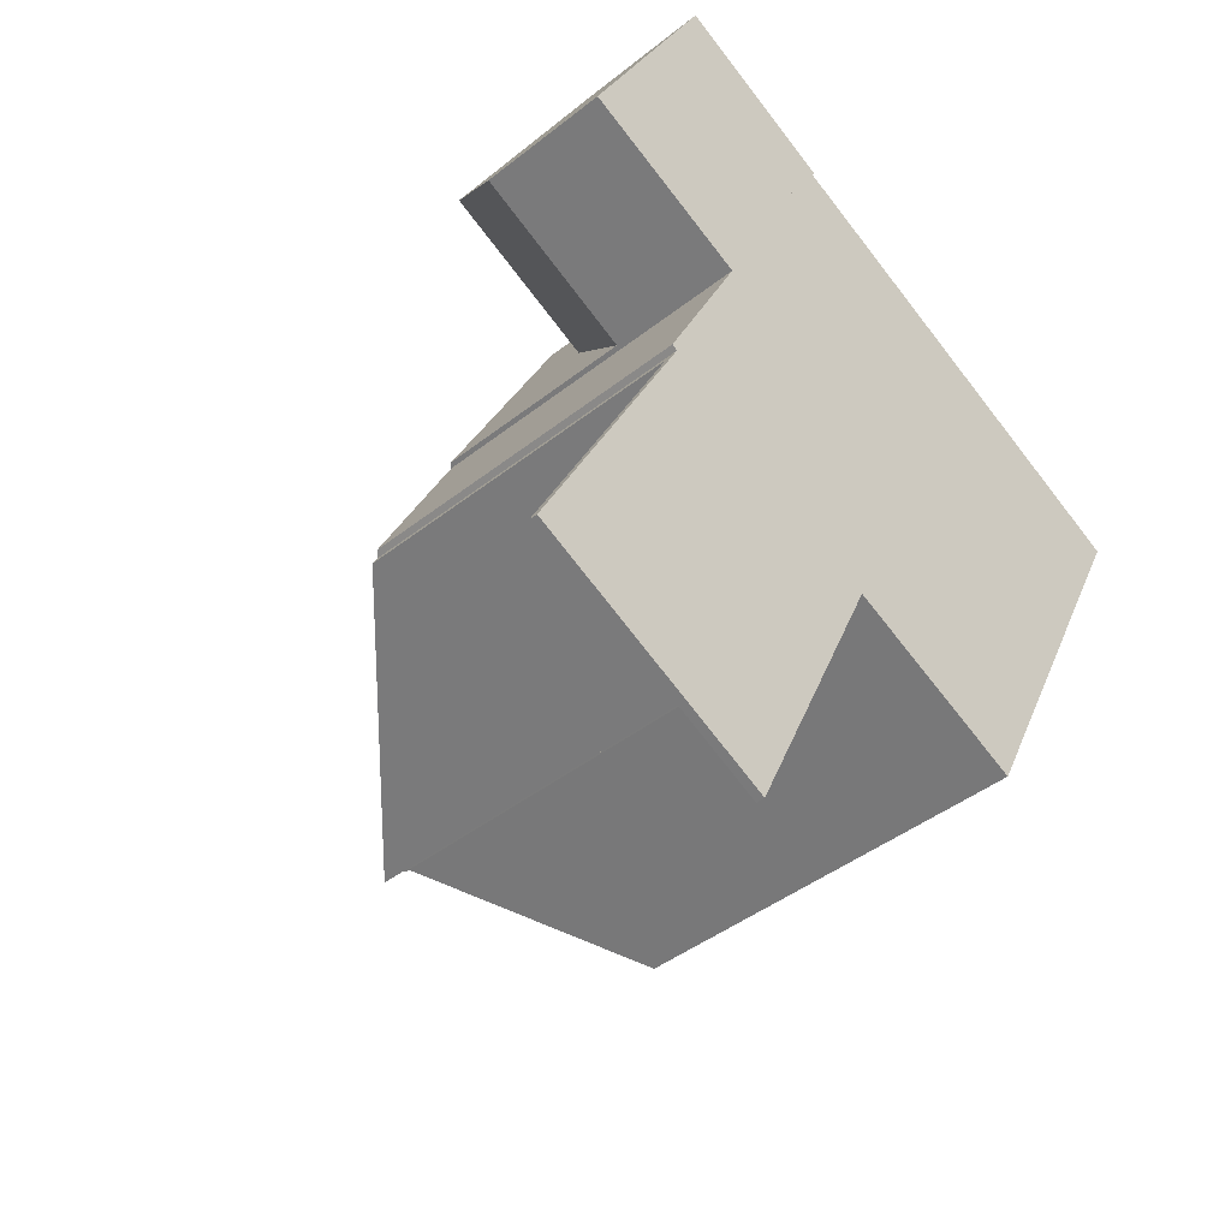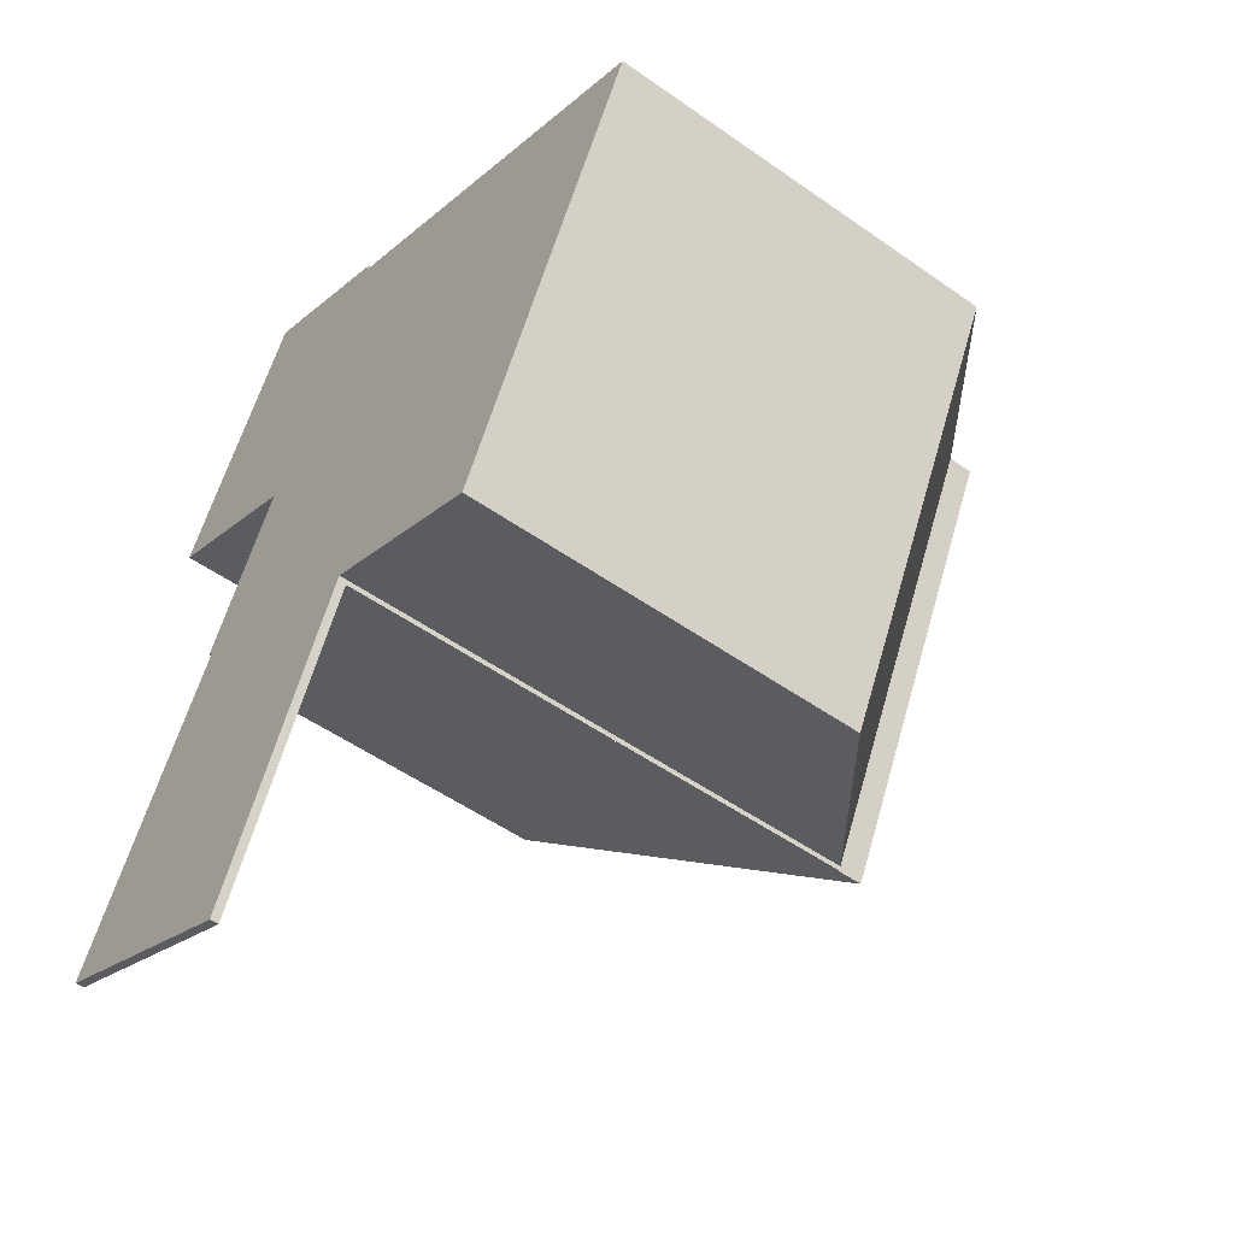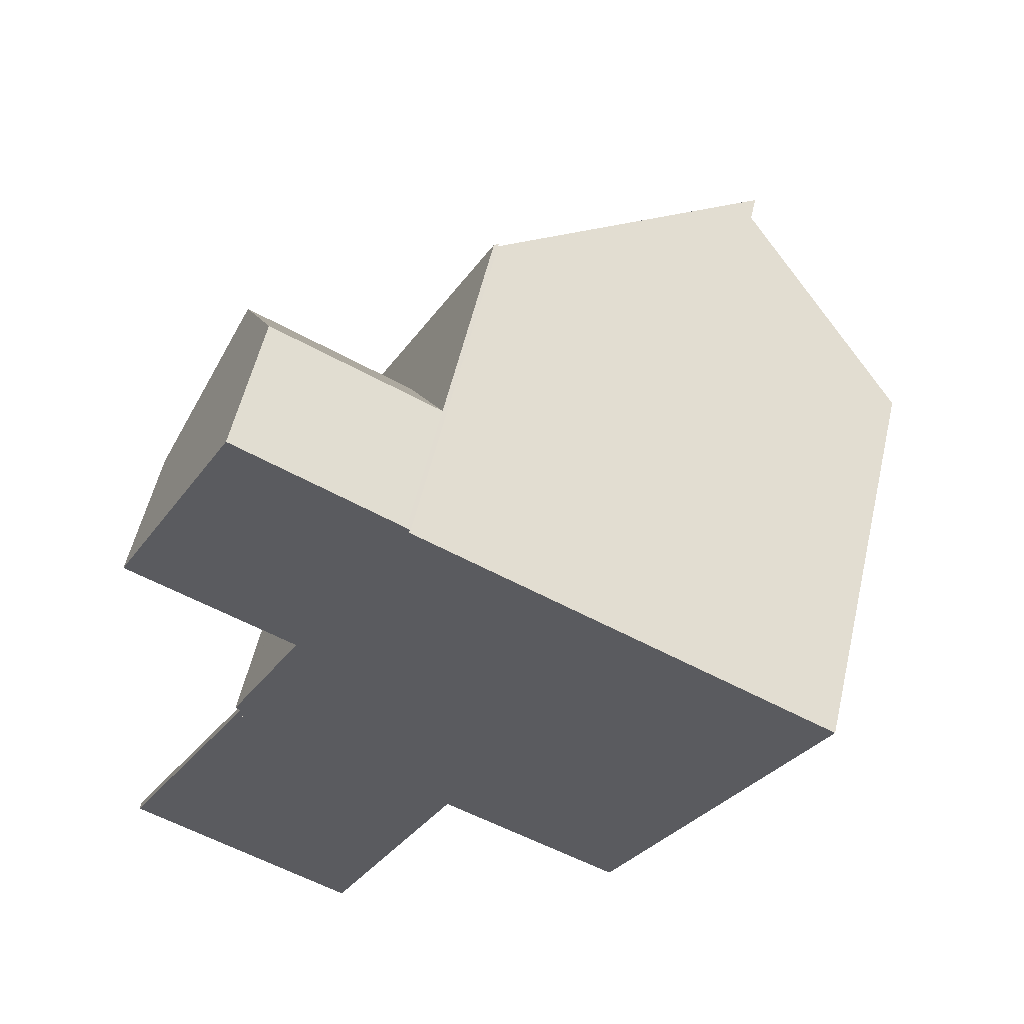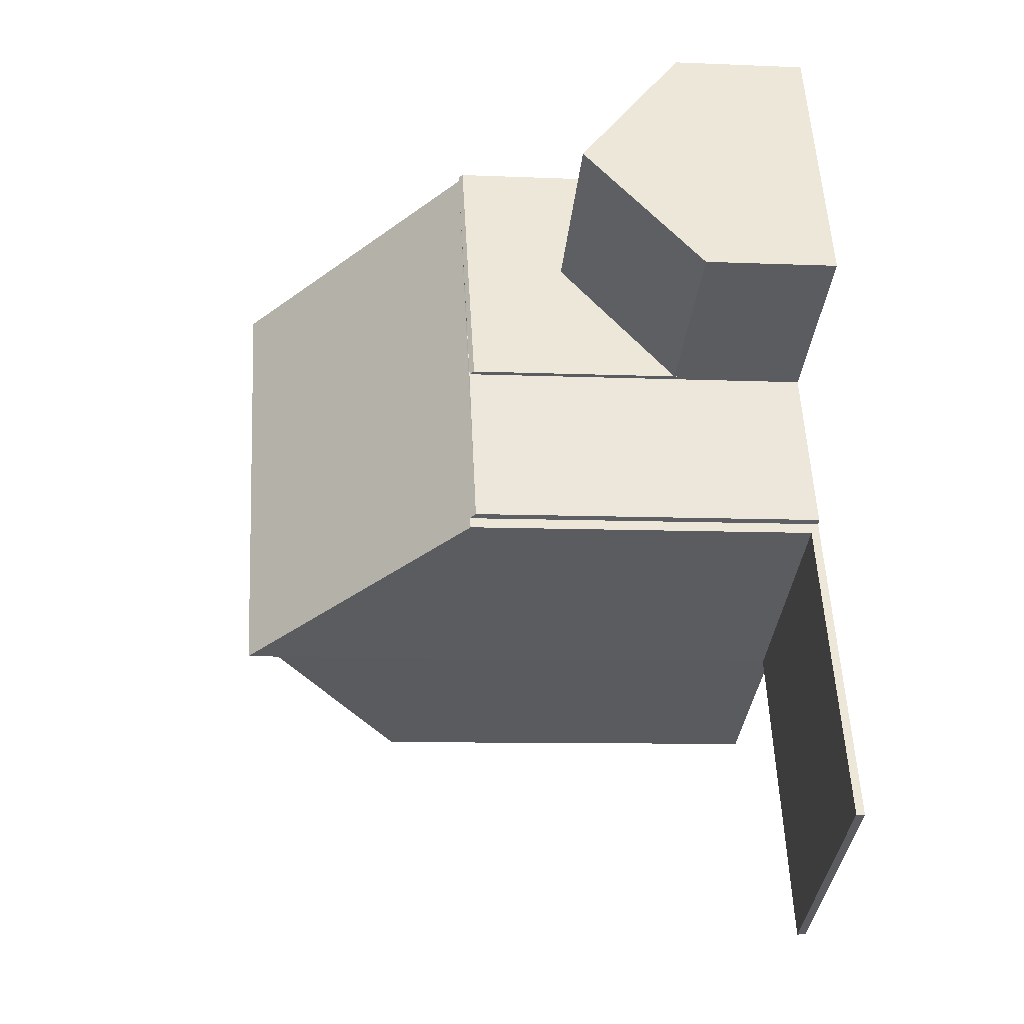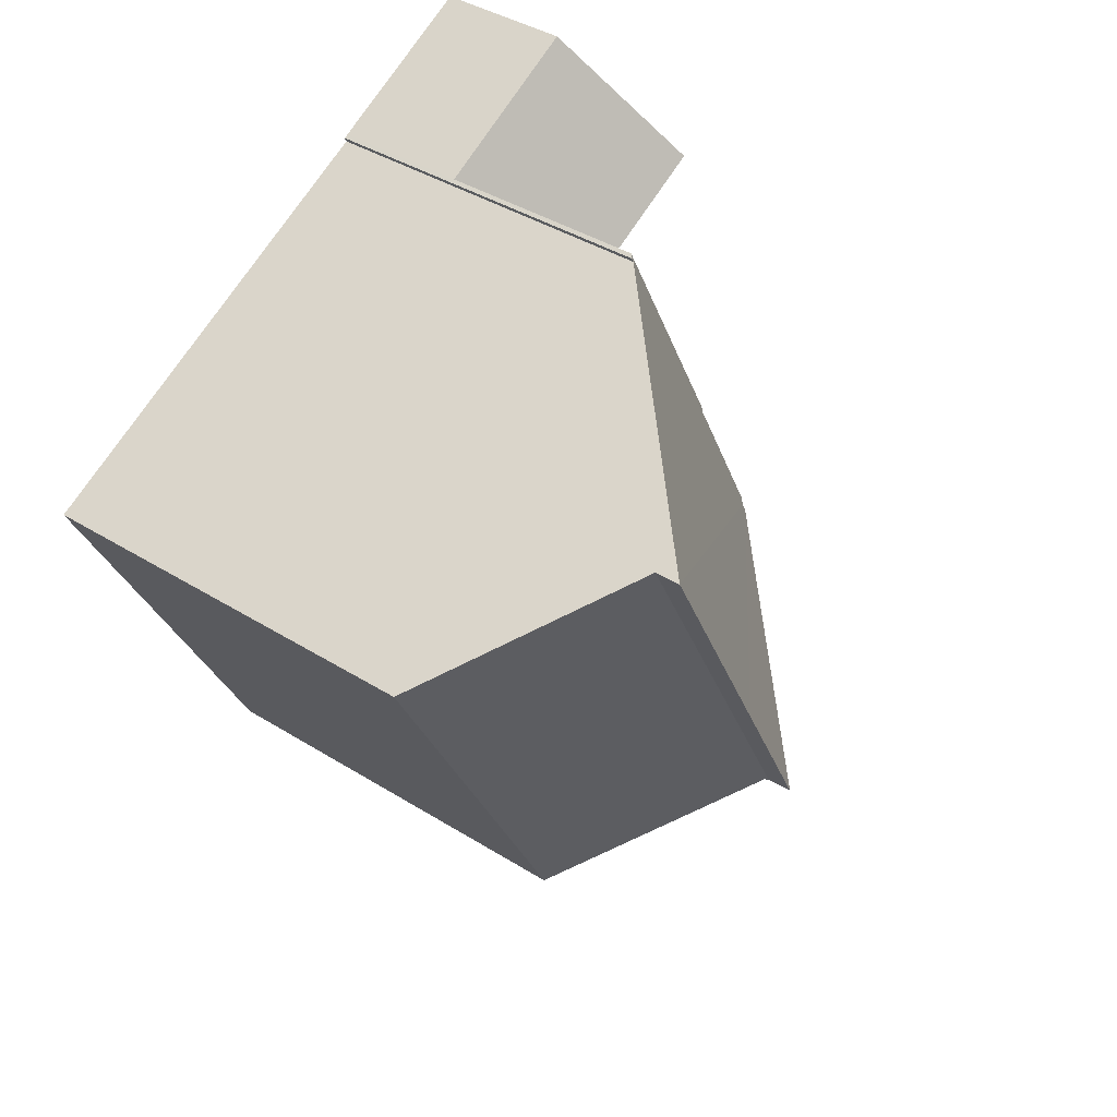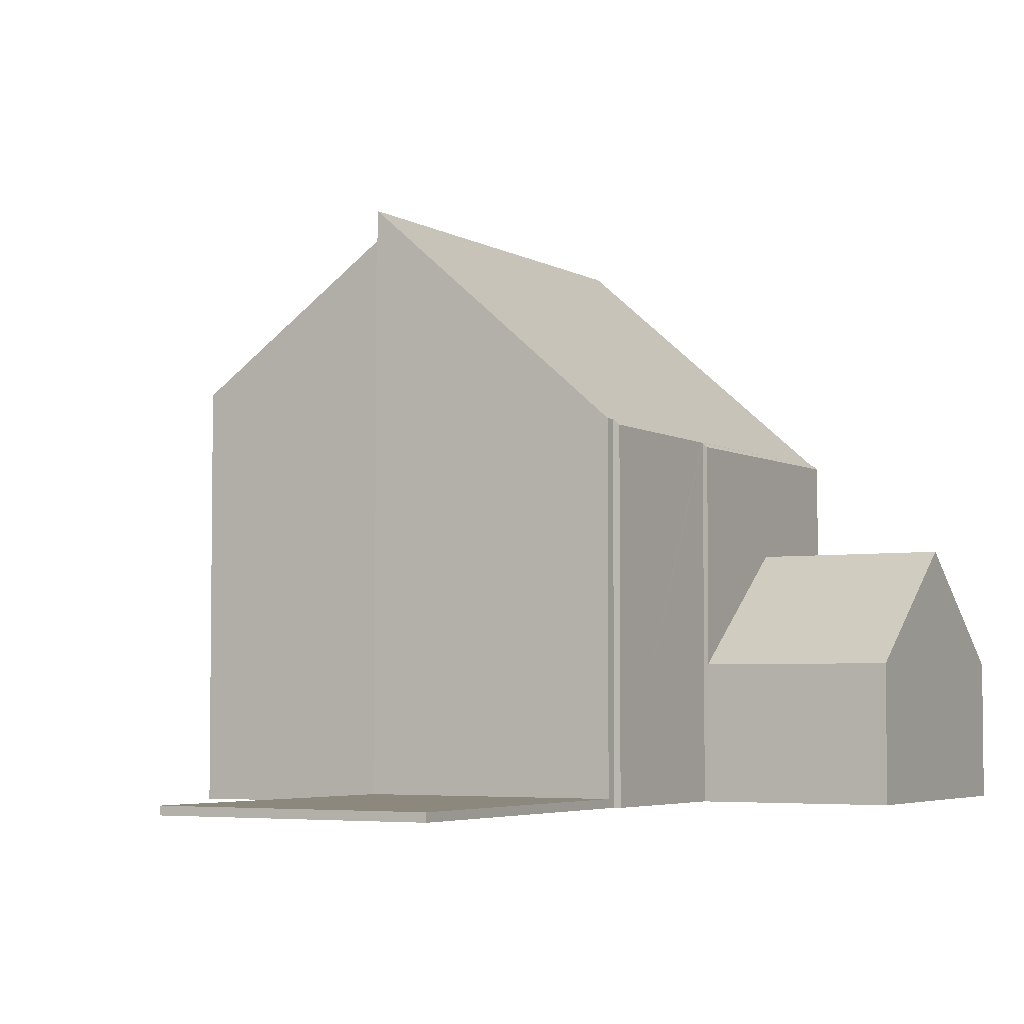
<metadata>
{"format":"obj","ext":"obj","renderer":"f3d","projection":"perspective","resolution":1024,"background":"white","views":[{"elev":-42.4,"azim":-46.6,"up":"+Z"},{"elev":-52.0,"azim":52.7,"up":"+Z"},{"elev":55.7,"azim":13.0,"up":"+Z"},{"elev":-8.4,"azim":-96.8,"up":"+Z"},{"elev":39.9,"azim":127.8,"up":"+Z"},{"elev":-4.3,"azim":-123.6,"up":"+Y"}]}
</metadata>
<code>
v  6.097 5.165 12.39
v  4.023 2.842 16.74
v  7.435 2.865 14.99
v  2.647 5.165 14.12
v  4.731 2.817 9.725
v  1.243 2.793 11.44
v  4.023 -1.025e-15 16.74
v  2.647 -8.645e-16 14.12
v  1.243 -7.006e-16 11.44
v  7.435 -9.181e-16 14.99
v  6.097 -7.584e-16 12.39
v  4.731 -5.955e-16 9.725
v  3.136 0.175 6.039
v  4.819 0.175 -2.385
v  0 0.175 1.072e-17
v  5.053 0.175 -2.501
v  7.936 0.175 3.663
v  7.908 0.175 3.677
v  3.136 -3.698e-16 6.039
v  7.908 -2.252e-16 3.677
v  7.936 -2.243e-16 3.663
v  5.053 1.531e-16 -2.501
v  4.819 1.46e-16 -2.385
v  0 0 0
v  7.518 7.381 14.95
v  6.097 7.297 12.39
v  7.435 7.3 14.99
v  7.472 7.384 14.85
v  4.821 7.381 9.681
v  4.731 7.293 9.725
v  3.136 7.521 6.039
v  9.684 12.09 7.162
v  7.908 12.1 3.677
v  12.36 12.09 12.42
v  3.245 7.523 6.248
v  3.136 7.41 6.322
v  4.79 7.386 9.618
v  3.245 -3.826e-16 6.248
v  3.136 -3.871e-16 6.322
v  4.821 7.379 9.681
v  4.821 -5.928e-16 9.681
v  4.79 -5.889e-16 9.618
v  7.518 -9.155e-16 14.95
v  12.36 -7.604e-16 12.42
v  7.472 -9.095e-16 14.85
v  9.684 -4.385e-16 7.162
v  7.908 11.55 3.677
v  7.976 11.53 3.75
v  7.936 11.53 3.663
v  9.684 11.55 7.162
v  11.86 8.566 1.937
v  13.53 8.566 5.229
v  12.36 11.55 12.42
v  14.34 8.566 6.801
v  16.22 8.566 10.5
v  16.22 -6.428e-16 10.5
v  11.86 -1.186e-16 1.937
v  14.34 -4.164e-16 6.801
v  13.53 -3.202e-16 5.229
v  7.976 -2.296e-16 3.75
g defaultobject
f 1 2 3
f 2 1 4
f 5 4 1
f 4 5 6
f 6 2 4
f 2 6 7
f 7 6 8
f 8 6 9
f 2 10 3
f 10 2 7
f 10 1 3
f 1 10 5
f 5 10 11
f 5 11 12
f 12 6 5
f 6 12 9
f 8 10 7
f 10 8 9
f 10 9 11
f 11 9 12
f 13 14 15
f 14 13 16
f 16 13 17
f 17 13 18
f 19 18 13
f 18 19 20
f 18 20 17
f 17 20 21
f 21 16 17
f 16 21 22
f 22 14 16
f 14 22 23
f 14 23 15
f 15 23 24
f 24 13 15
f 13 24 19
f 24 20 19
f 20 24 21
f 21 24 23
f 21 23 22
f 25 26 27
f 26 25 28
f 26 28 29
f 26 29 30
f 31 32 33
f 32 31 34
f 34 31 35
f 34 35 28
f 28 35 36
f 28 36 37
f 12 26 30
f 26 12 27
f 27 12 10
f 10 12 11
f 31 38 35
f 38 31 19
f 39 37 36
f 37 39 40
f 40 39 41
f 41 39 42
f 27 43 25
f 43 27 10
f 28 44 34
f 44 28 45
f 25 45 28
f 45 25 43
f 44 32 34
f 32 44 33
f 33 44 20
f 20 44 46
f 20 31 33
f 31 20 19
f 38 36 35
f 36 38 39
f 41 30 40
f 30 41 12
f 46 19 20
f 19 46 44
f 19 44 38
f 38 44 39
f 39 44 42
f 42 44 41
f 41 44 12
f 12 44 11
f 11 44 45
f 11 45 10
f 10 45 43
f 47 48 49
f 48 47 50
f 48 50 51
f 51 50 52
f 52 50 53
f 52 53 54
f 54 53 55
f 20 50 47
f 50 20 53
f 53 20 44
f 44 20 46
f 44 55 53
f 55 44 56
f 56 54 55
f 54 56 52
f 52 56 51
f 51 56 57
f 57 56 58
f 57 58 59
f 60 49 48
f 49 60 21
f 51 60 48
f 60 51 57
f 49 20 47
f 20 49 21
f 44 58 56
f 58 44 46
f 58 46 59
f 59 46 60
f 60 46 20
f 59 60 57
f 60 20 21

</code>
